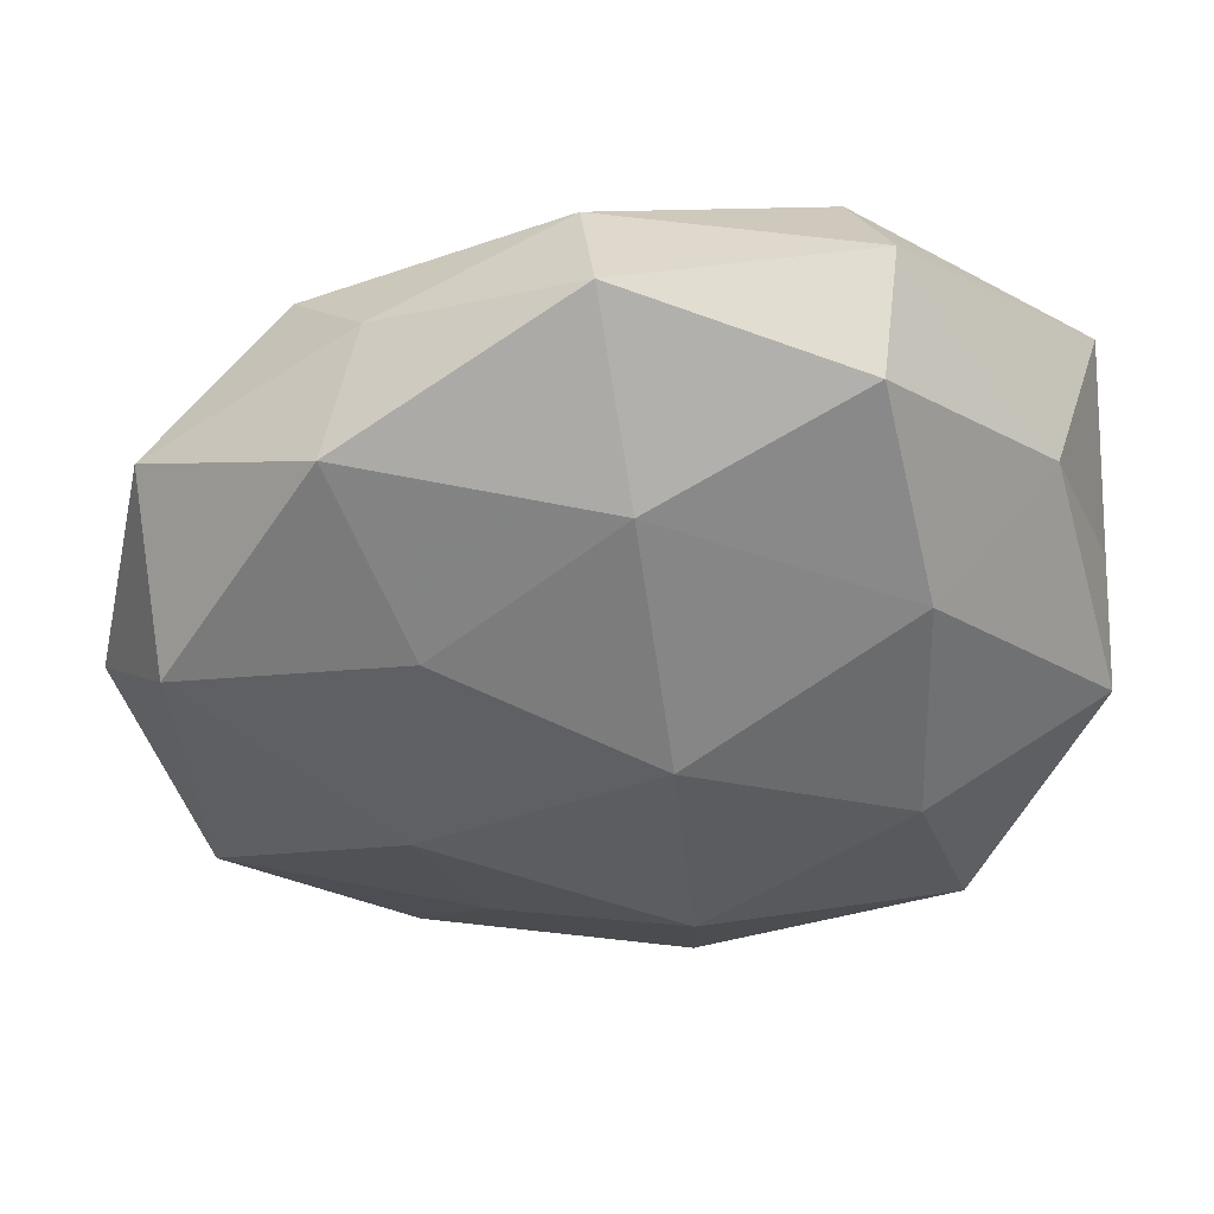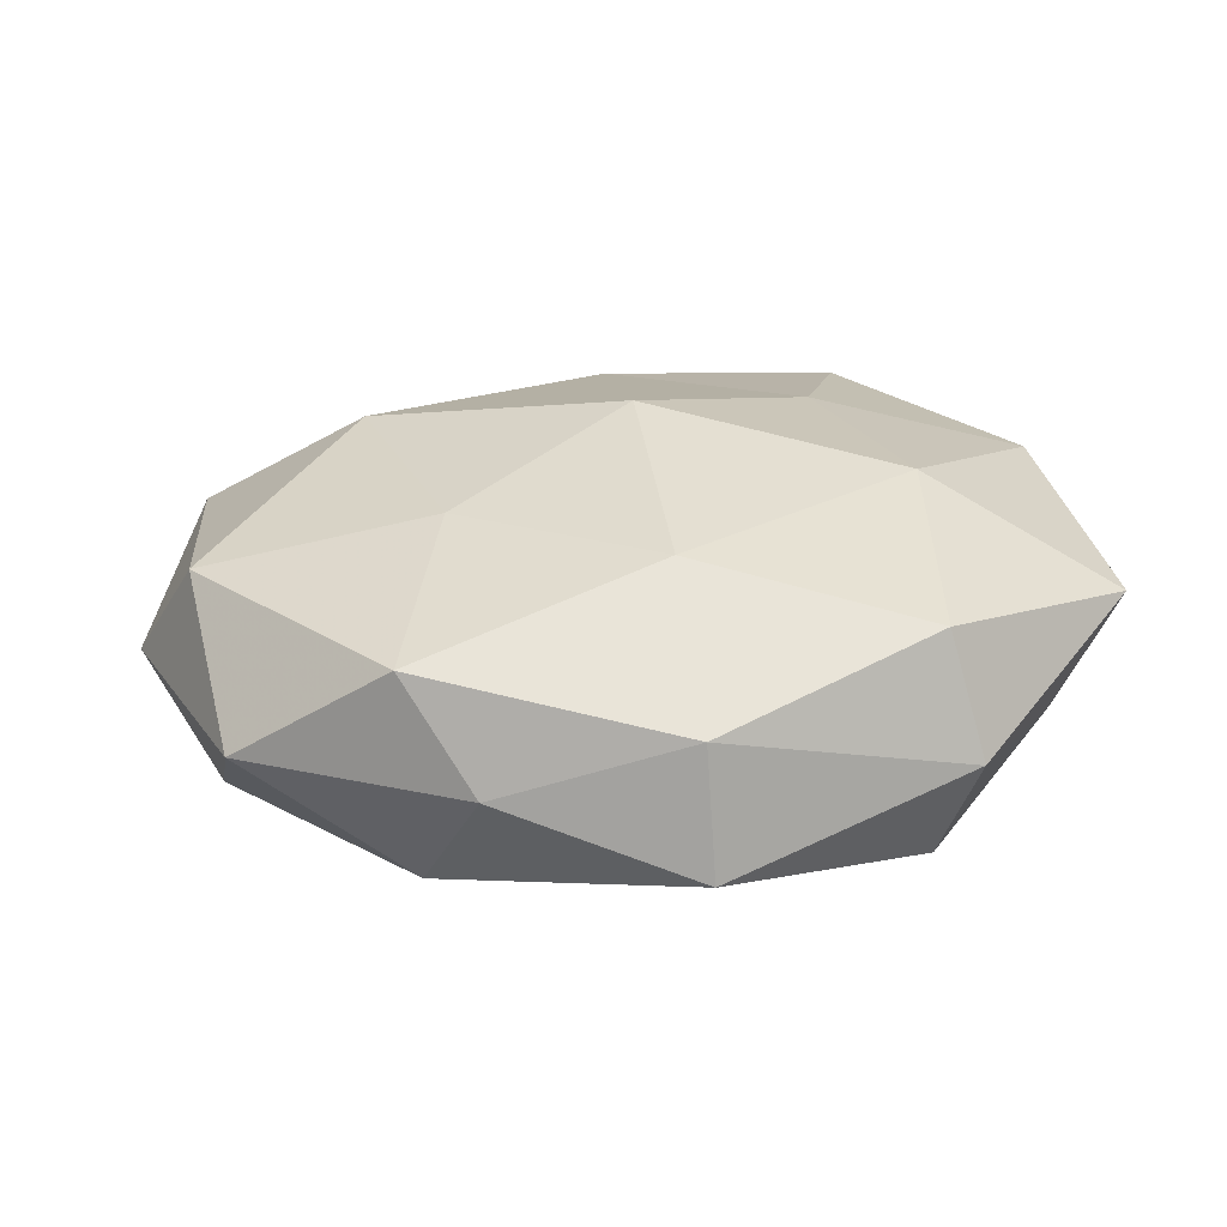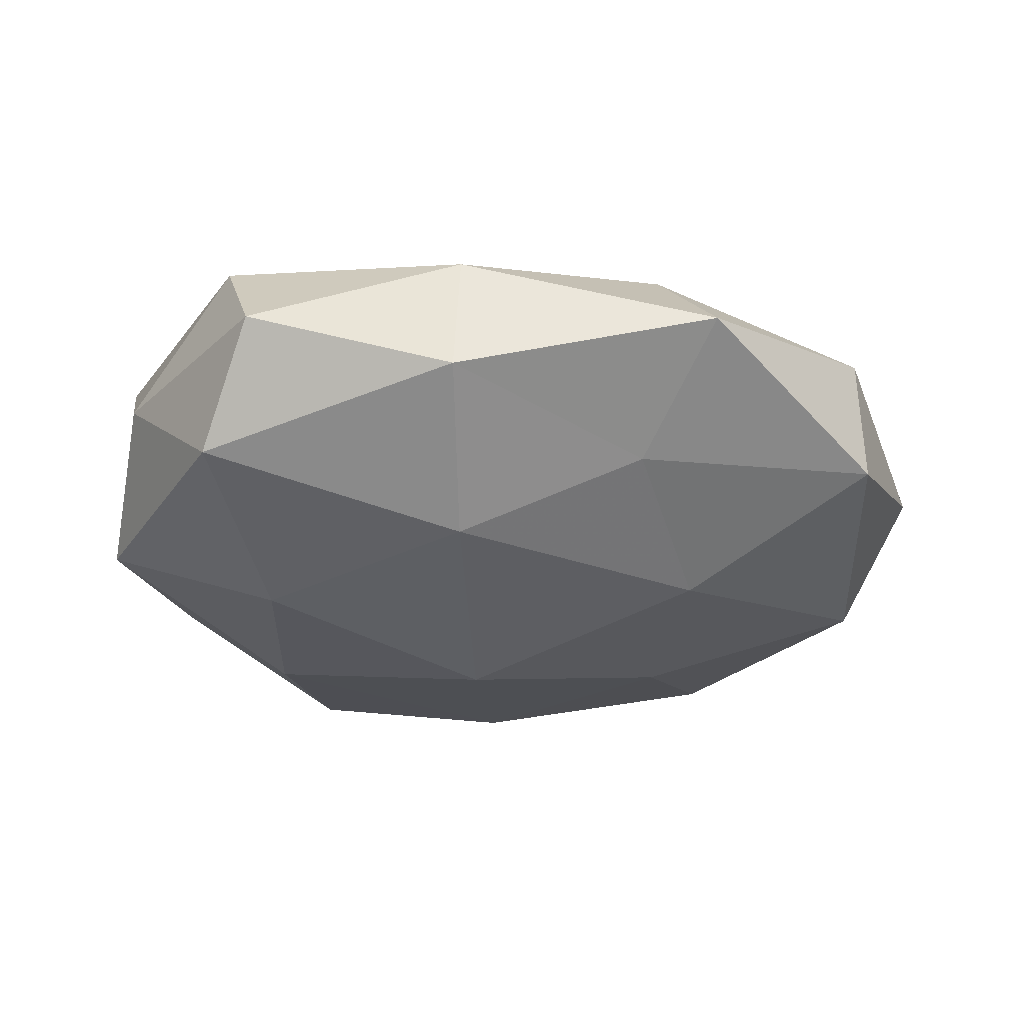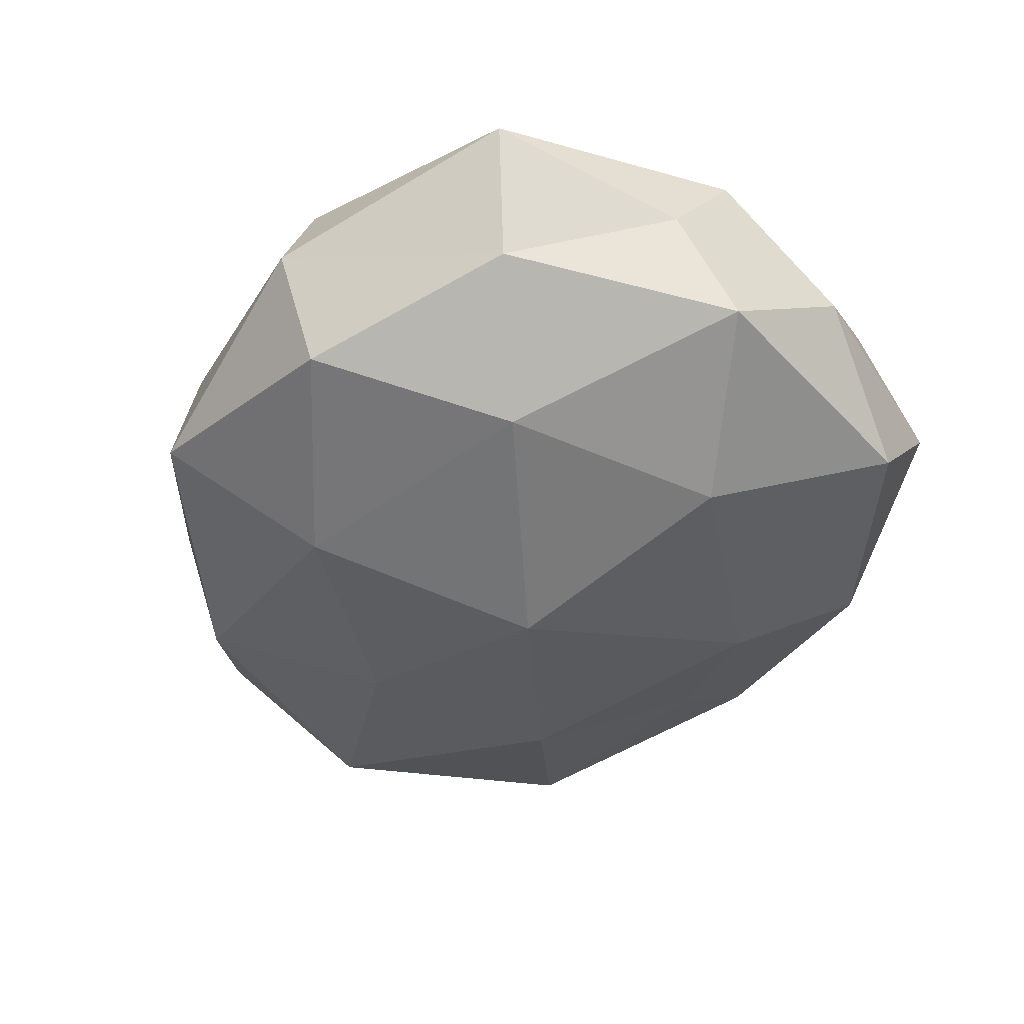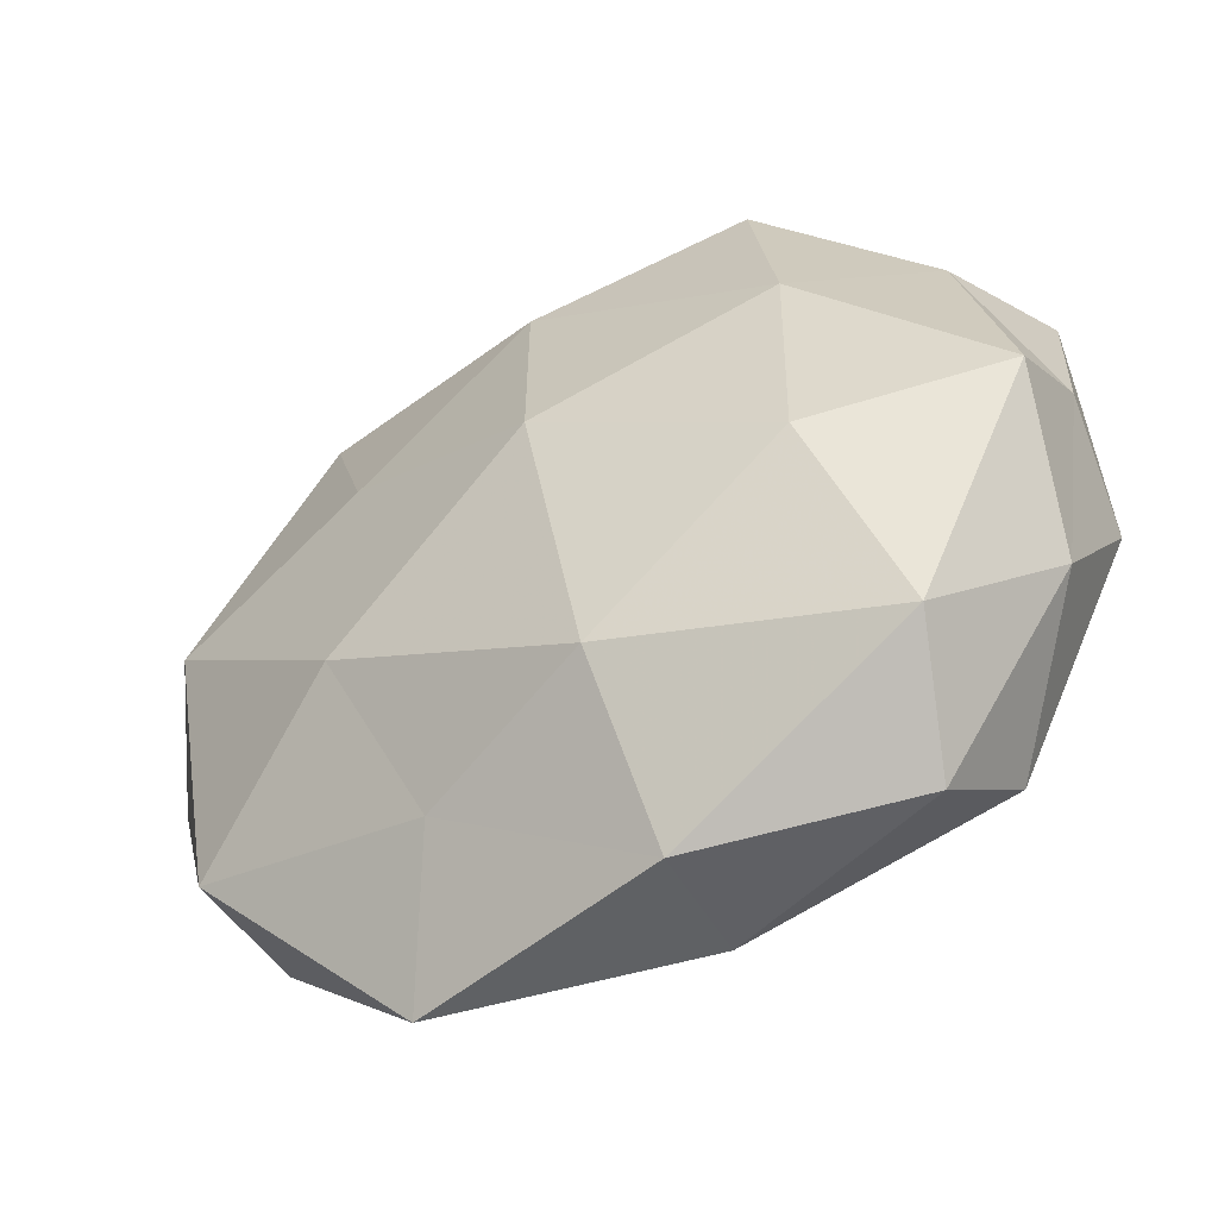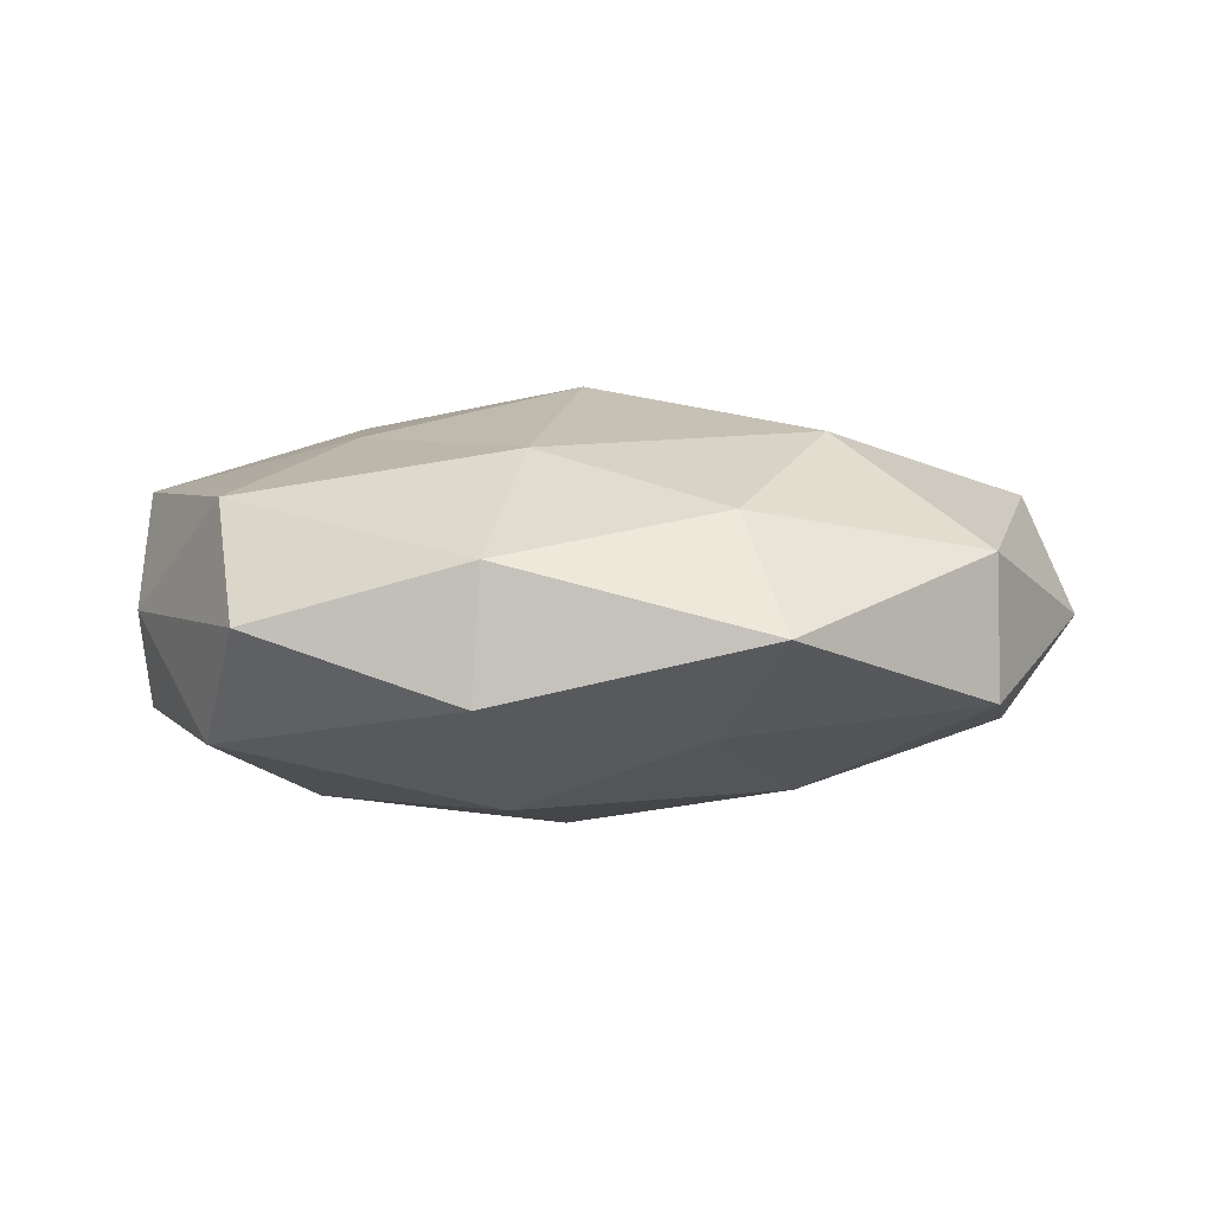
<metadata>
{"format":"obj","ext":"obj","renderer":"f3d","projection":"perspective","resolution":1024,"background":"white","views":[{"elev":41.6,"azim":175.6,"up":"+Y"},{"elev":25.4,"azim":165.6,"up":"+Z"},{"elev":-29.0,"azim":-3.2,"up":"+Z"},{"elev":-45.1,"azim":-115.2,"up":"+Z"},{"elev":-50.0,"azim":-150.4,"up":"+Y"},{"elev":4.4,"azim":4.5,"up":"+Z"}]}
</metadata>
<code>
v -0.04981 0.02724 0.008581
v 0.02747 0.04036 -0.0007516
v -0.05204 0.003711 0.0003969
v -0.03737 -0.03487 -0.01272
v 0.04744 -0.02666 0.008017
v 0.05172 0.02397 -0.0007888
v 0.01987 -0.0375 0.01293
v 0.0004001 -0.0005342 0.02596
v 0.05257 0.00493 0.01297
v -0.005224 -0.02995 -0.02029
v 0.05811 -0.004228 -0.0005275
v -0.003199 -0.02813 0.01915
v -0.04823 -0.02169 0.0006501
v -0.0511 -0.004635 -0.01232
v 0.003693 0.02946 0.01987
v -0.04321 0.02353 -0.007134
v -0.03229 -0.04515 0.0007697
v 0.04785 -0.02693 -0.00856
v 0.02477 0.01086 0.01923
v -0.02275 0.04179 0.01407
v 0.004829 0.04998 -0.008634
v -0.0357 -0.03494 0.01392
v -0.02867 0.01544 -0.01961
v 0.005219 0.04724 0.006971
v 0.02568 -0.01468 -0.0199
v -0.02931 -0.01215 -0.02163
v -0.05058 -0.005237 0.01345
v -0.006826 -0.04843 -0.007219
v 0.03243 0.03315 -0.01326
v -0.02575 0.04652 -0.0003314
v 0.02351 0.0119 -0.02038
v 0.0505 0.005405 -0.01388
v -0.02849 0.01546 0.02085
v -0.001877 0.00057 -0.02657
v -0.005986 -0.04728 0.008106
v 0.02907 -0.01644 0.02084
v 0.01747 -0.03451 -0.01169
v -0.02458 -0.01169 0.01999
v 0.001881 0.02971 -0.02027
v 0.03479 0.03383 0.01226
v 0.02552 -0.04877 0.0002783
v -0.02293 0.04045 -0.014
f 11 9 5
f 11 6 9
f 3 14 13
f 14 4 13
f 3 1 16
f 3 16 14
f 13 4 17
f 11 5 18
f 15 8 19
f 13 17 22
f 16 23 14
f 15 24 20
f 21 24 2
f 4 26 10
f 14 26 4
f 14 23 26
f 3 27 1
f 3 13 27
f 13 22 27
f 4 10 28
f 17 4 28
f 6 29 2
f 2 29 21
f 1 30 16
f 1 20 30
f 30 20 24
f 30 24 21
f 11 32 6
f 11 18 32
f 18 25 32
f 32 29 6
f 32 25 31
f 32 31 29
f 33 8 15
f 1 33 20
f 20 33 15
f 27 33 1
f 25 10 34
f 34 10 26
f 26 23 34
f 31 25 34
f 12 35 7
f 22 35 12
f 22 17 35
f 28 35 17
f 5 36 7
f 9 36 5
f 7 36 12
f 36 8 12
f 36 19 8
f 9 19 36
f 25 37 10
f 18 37 25
f 28 10 37
f 12 8 38
f 38 22 12
f 27 22 38
f 33 38 8
f 27 38 33
f 29 39 21
f 29 31 39
f 23 39 34
f 34 39 31
f 6 2 40
f 6 40 9
f 9 40 19
f 19 40 15
f 40 2 24
f 40 24 15
f 5 7 41
f 5 41 18
f 41 7 35
f 41 35 28
f 18 41 37
f 37 41 28
f 16 42 23
f 16 30 42
f 42 30 21
f 21 39 42
f 23 42 39

</code>
